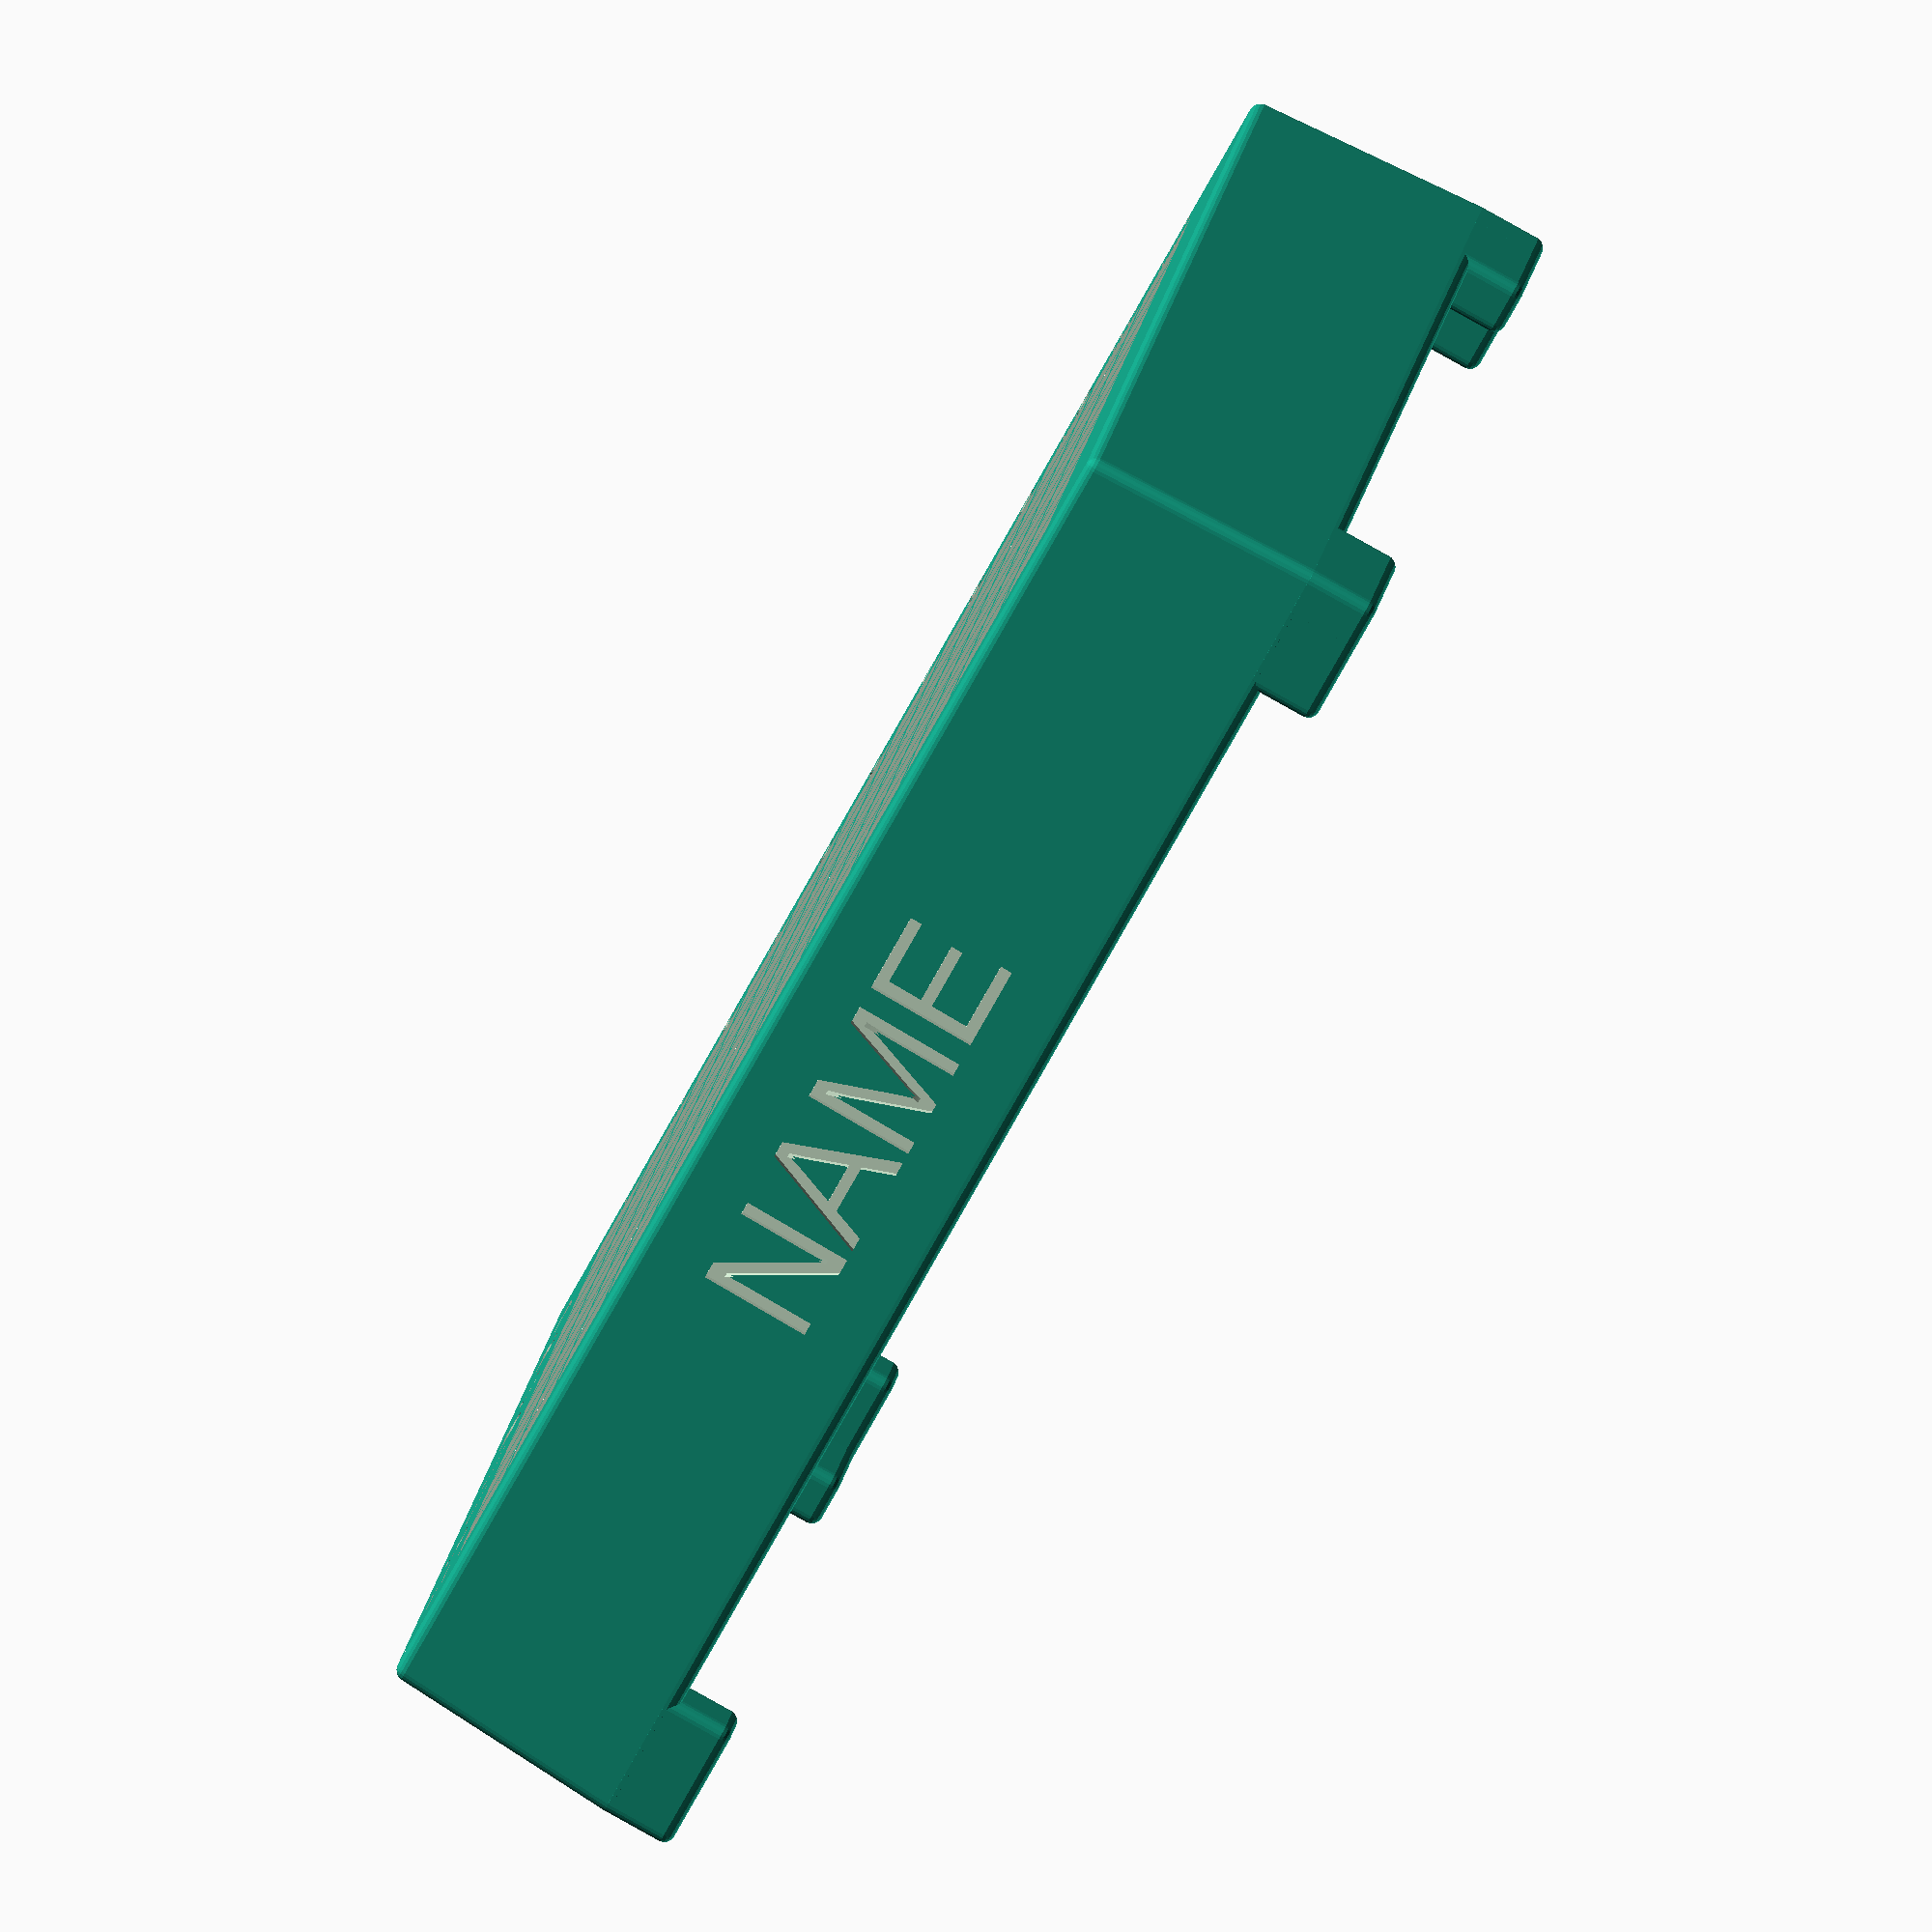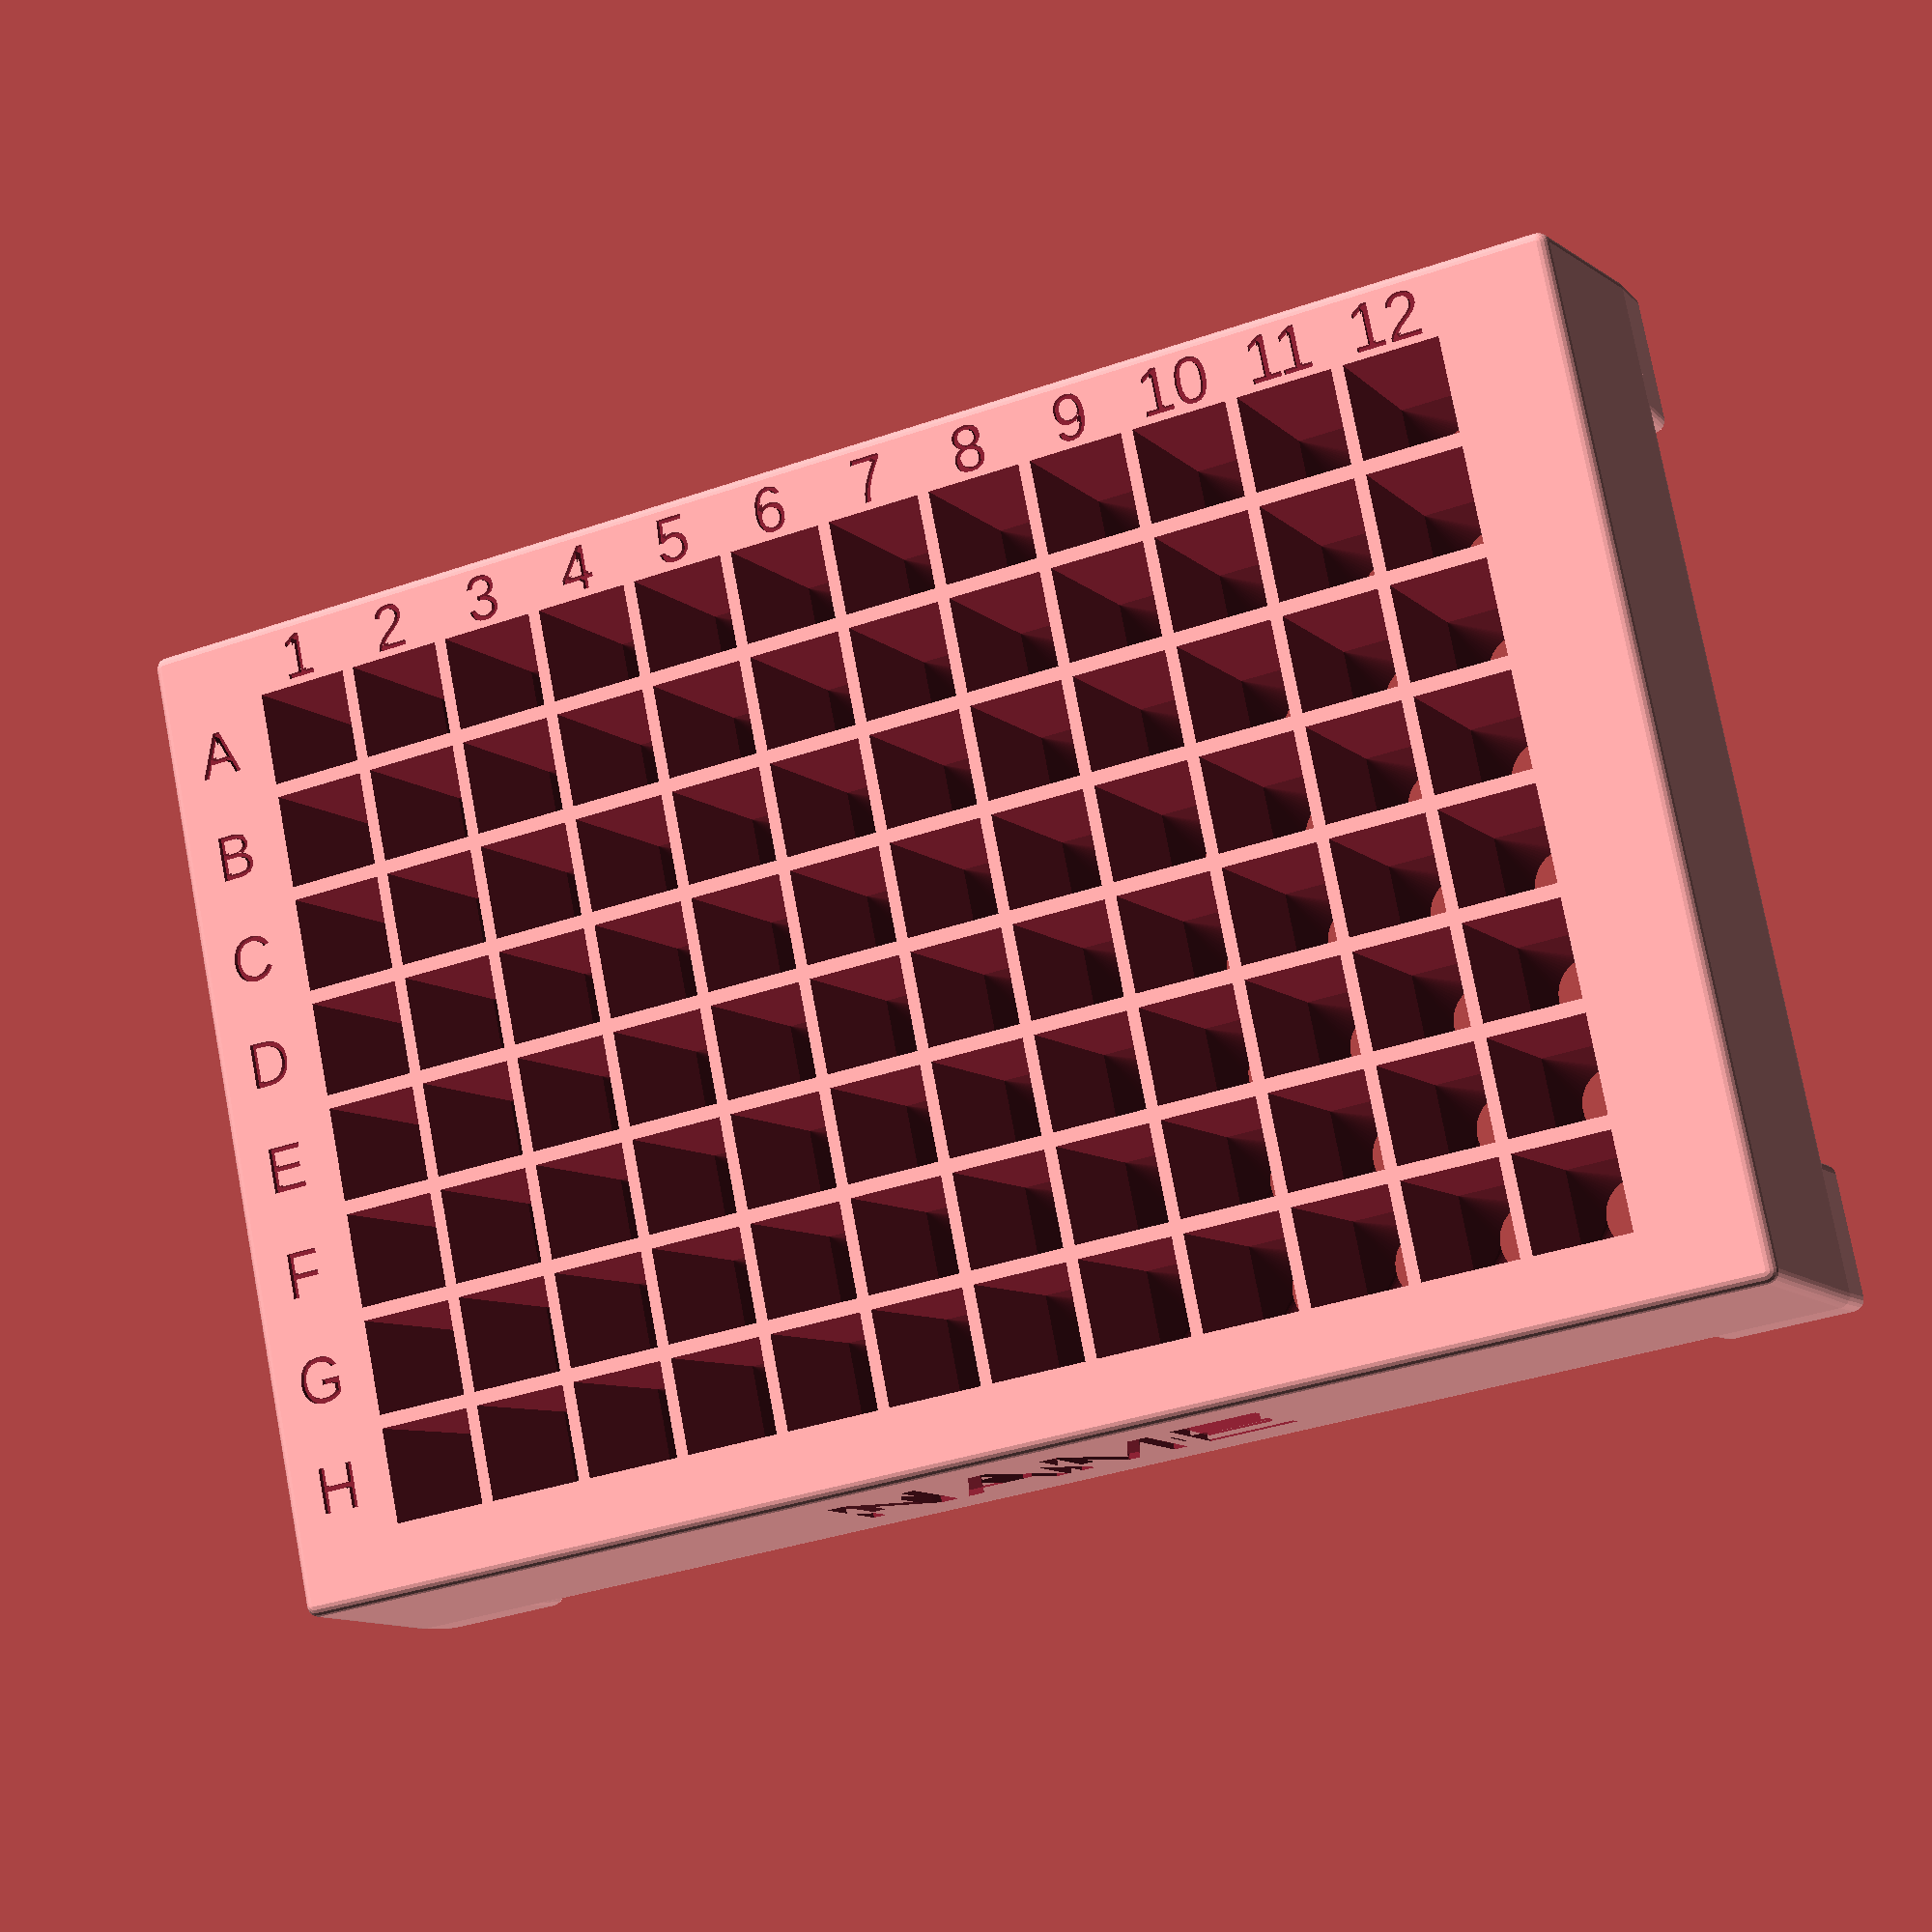
<openscad>
module hole() {
    hull(){
        union() {
            translate([0,0,6])cube([8, 8, 38]);
            translate([4,4,3]) cylinder(h=3,r1=3,r2=4,$fn=60);
            translate([4, 4, 0]) cylinder(h=3, r1=3, r2=3,$fn=60);
        }
    }
}

module matrix() {
    for (i = [0:7]) {
        for (j = [0:11]) {
            translate([11 + (j * 8 + j), 7 + (i * 8 + i * (8 / 7)), -0.01]) hole();
        }
    }
    alphabet = ["A","B","C","D","E","F","G","H"];
    nummeros = ["1","2","3","4","5","6","7","8","9","10","11","12"];
    //
    for(i = [0:11]) {
        translate([15+9*i, 81.5, 21.5]) linear_extrude(1) text(nummeros[i], size = 4, valign = "center", halign = "center");
    }
    
    for(i = [0:7]) {
        translate([6, 75 - (i * 8 + i * (8 / 7)), 21.5]) linear_extrude(1) text(alphabet[i], size = 4, valign = "center", halign = "center");
    }
    
    // HEB LAB
    translate([65,1,11]) rotate([87,0,0]) linear_extrude(1) text("NAME", size = 10, valign = "center", halign = "center");
    
    translate([65,85,11]) rotate([93,0,180]) linear_extrude(1) text("NAME", size = 10, valign = "center", halign = "center");
    
}

module foot() {
    h = 5;
    b = 3;
    l = 10;
    
    poin1 = [
    [0,l,0],
    [0,0,0],
    [b,0,0],
    [b,l,0],
    [0,l,h],
    [0,0,h],
    [b,0,h],
    [b,l,h]
    ];
    
    poin2 = [
    [0,b,0],
    [0,0,0],
    [l,0,0],
    [l,b,0],
    [0,b,h],
    [0,0,h],
    [l,0,h],
    [l,b,h]
    ];

    translate([0,0,-h]){
        union(){
            hull(){
                for (point = poin1) {
                    translate(point)
                    sphere(d=2,$fn=20);  // Adjust the radius as needed
                }
            }
            hull(){
                for (point = poin2) {
                    translate(point)
                    sphere(d=2,$fn=20);  // Adjust the radius as needed
                }
            }
        }
    }
}

module rack_with_holes() {
    pp = [
    [1, 1, 1],
    [128, 1, 1],
    [128, 85, 1],
    [1, 85, 1],
    [2, 2, 21],
    [127, 2, 21],
    [127, 84, 21],
    [2, 84, 21]
    ];
    
    difference() {
        hull(){
            for (point = pp) {
                translate(point) sphere(d=2,$fn=20);
            }
        }
        matrix();
    }
}

union() {
    rack_with_holes();
    translate([1, 1, 1]) foot();
    translate([128,1,1])rotate([0,0,90]) foot();
    translate([128,85,1]) rotate([0,0,180]) foot();
    translate([1,85,1]) rotate([0,0,270]) foot();
}

</openscad>
<views>
elev=266.3 azim=199.9 roll=119.1 proj=o view=wireframe
elev=7.2 azim=348.5 roll=21.9 proj=p view=wireframe
</views>
